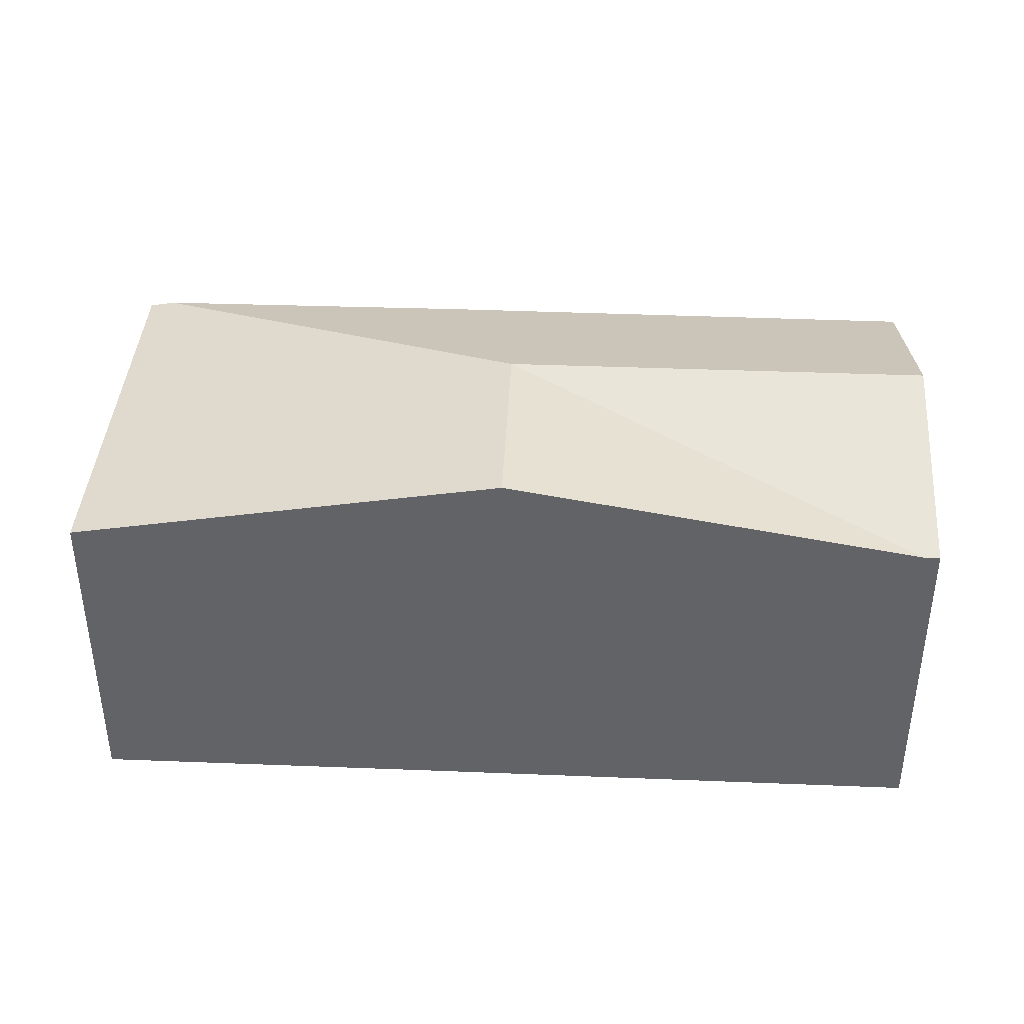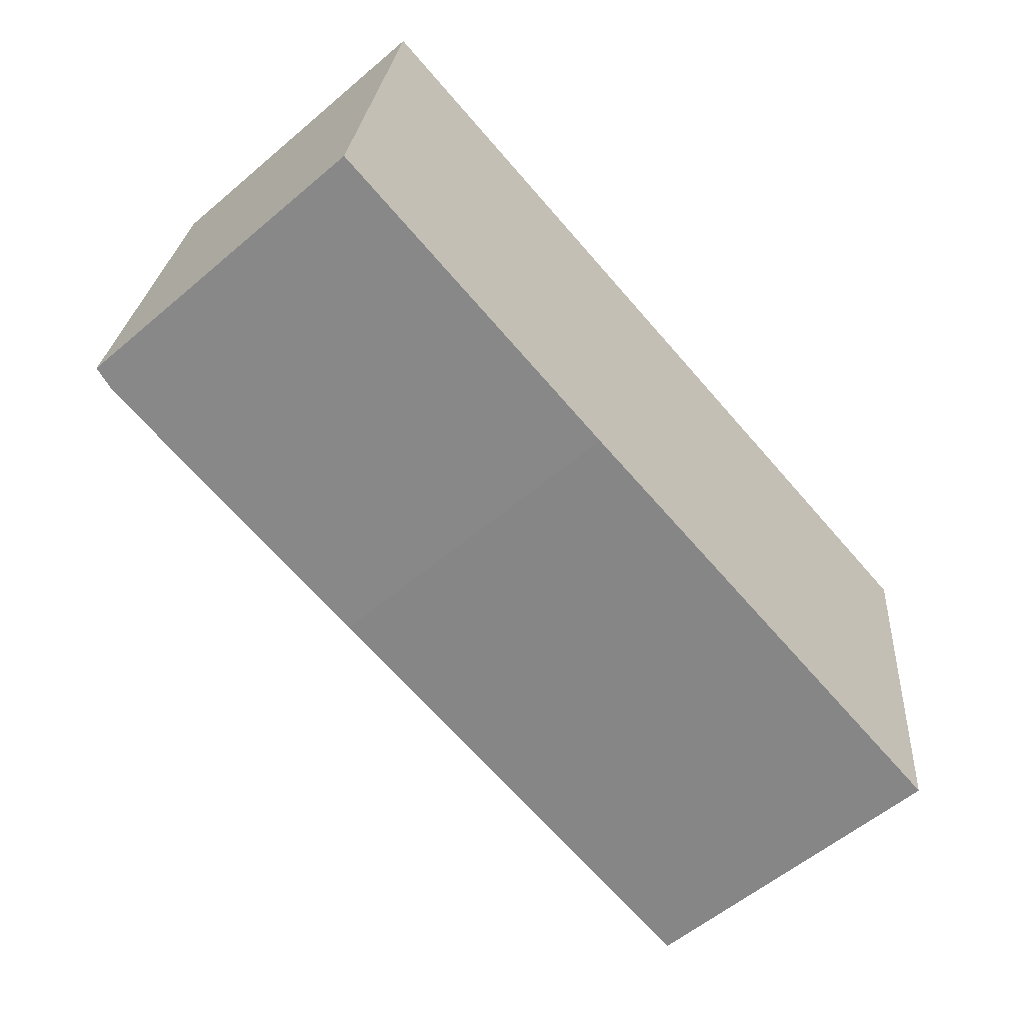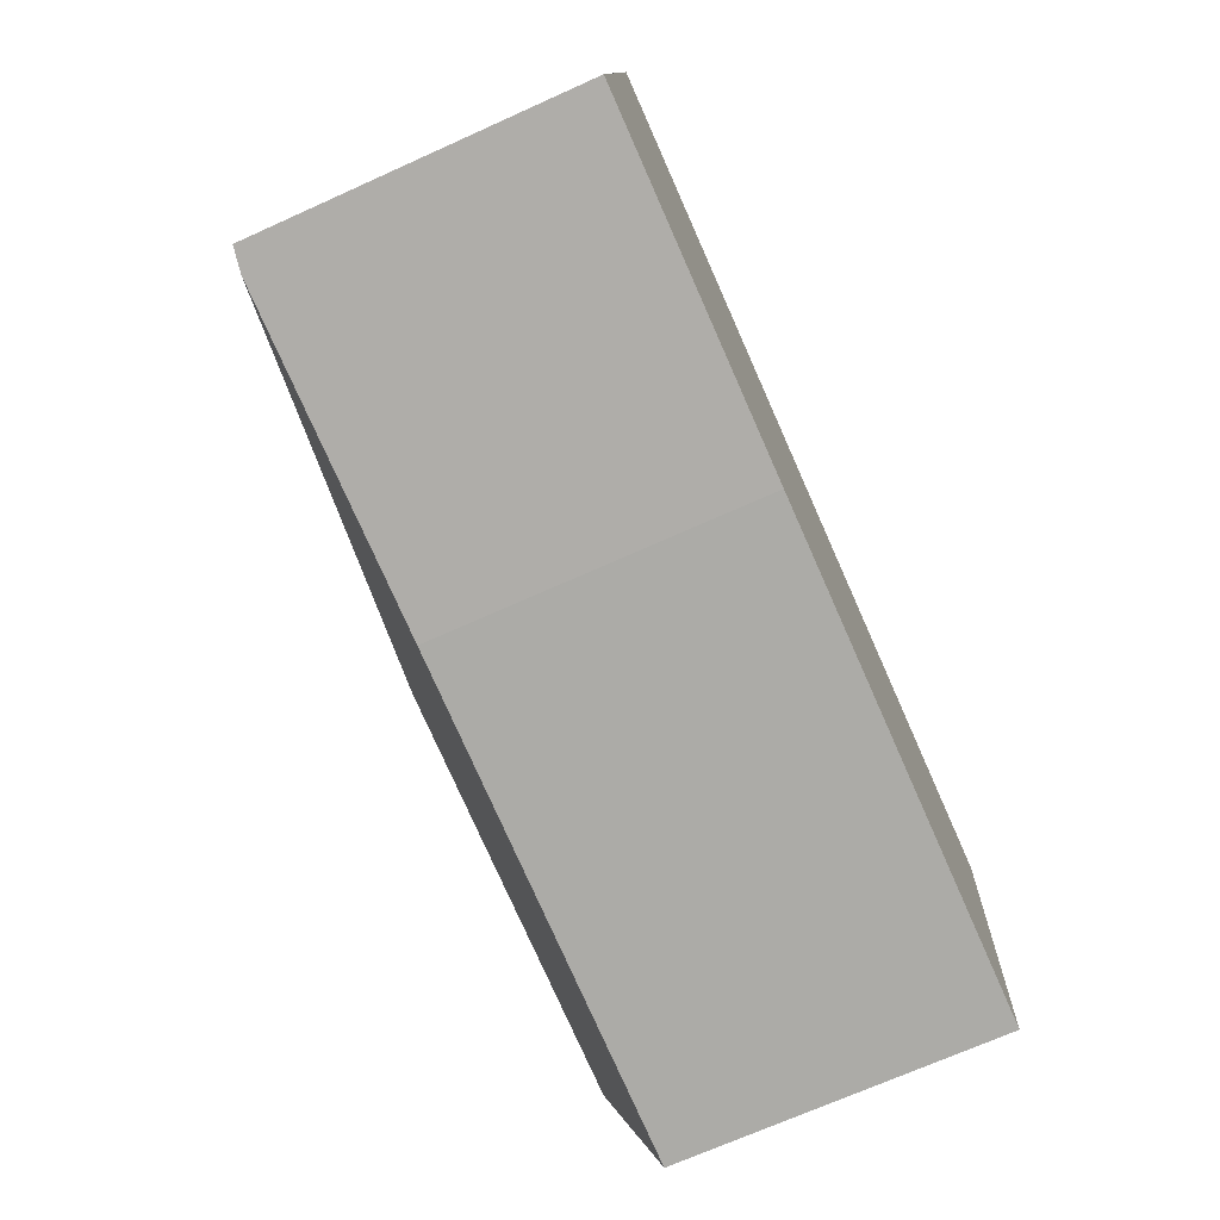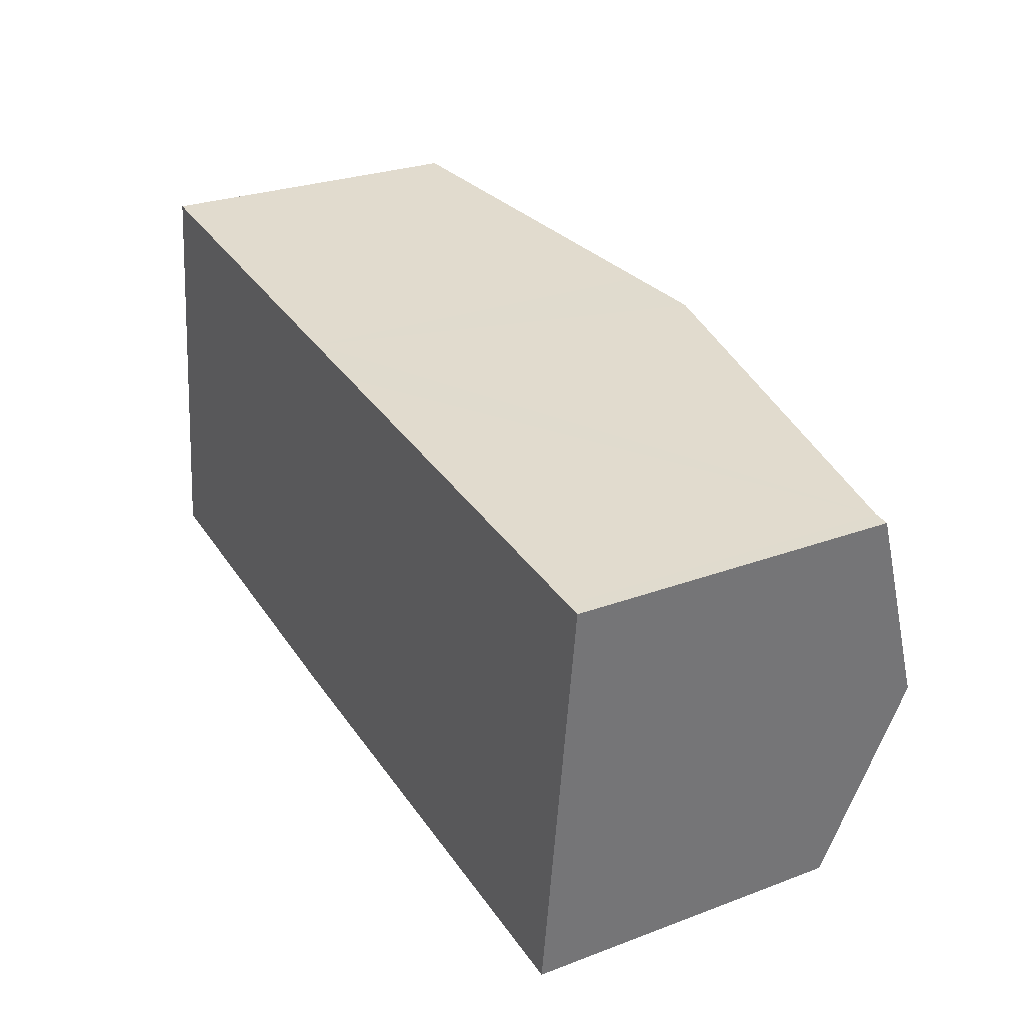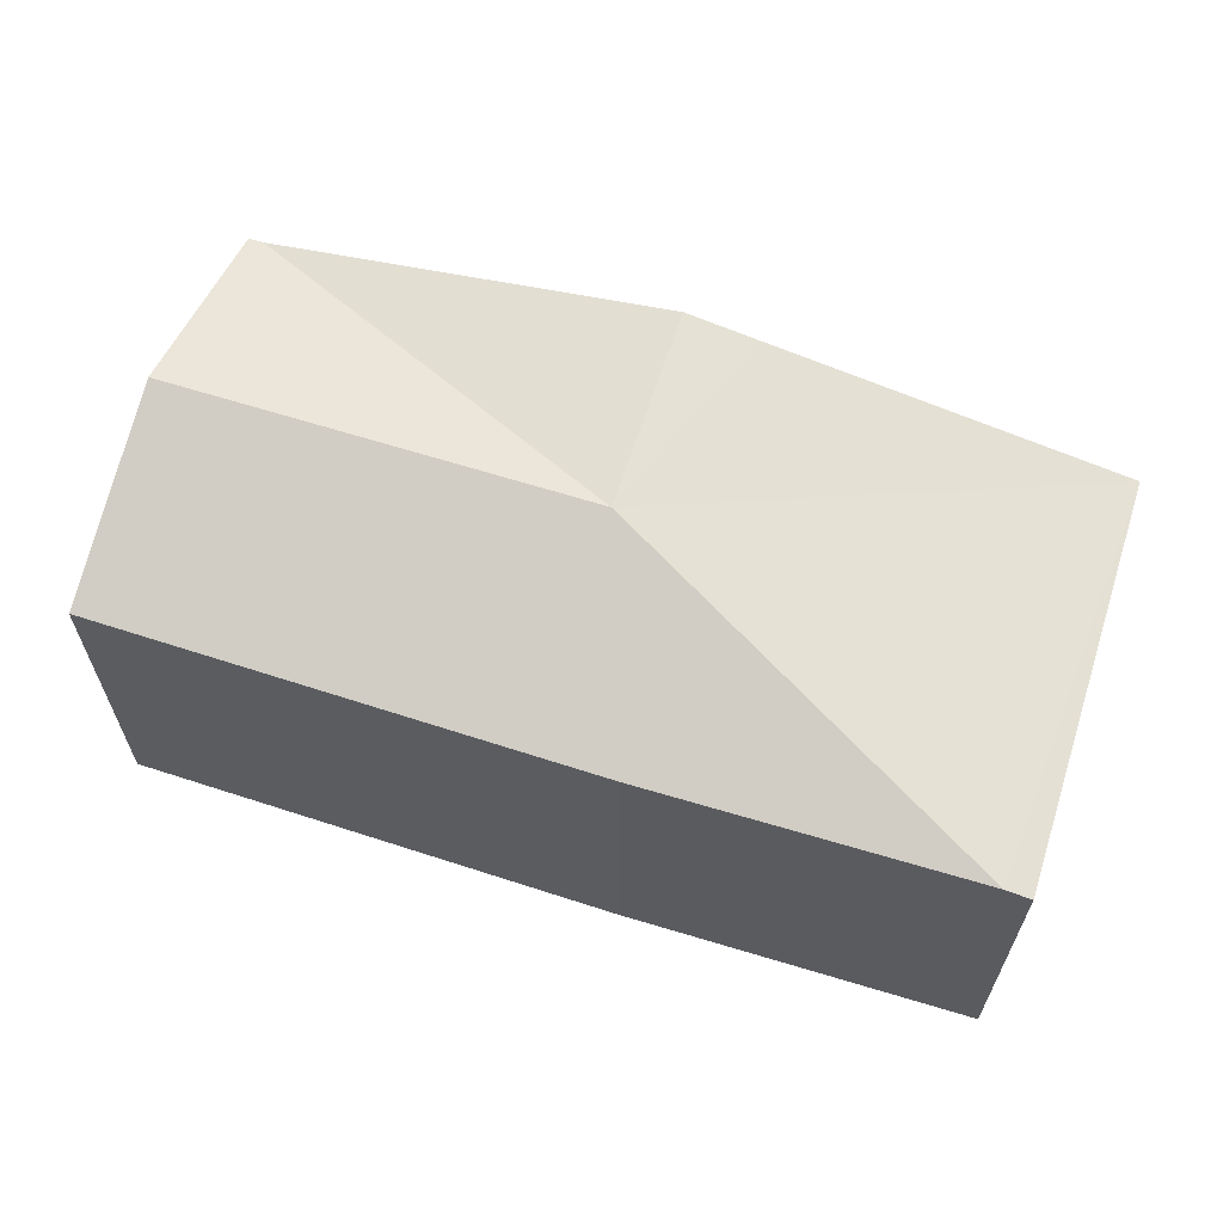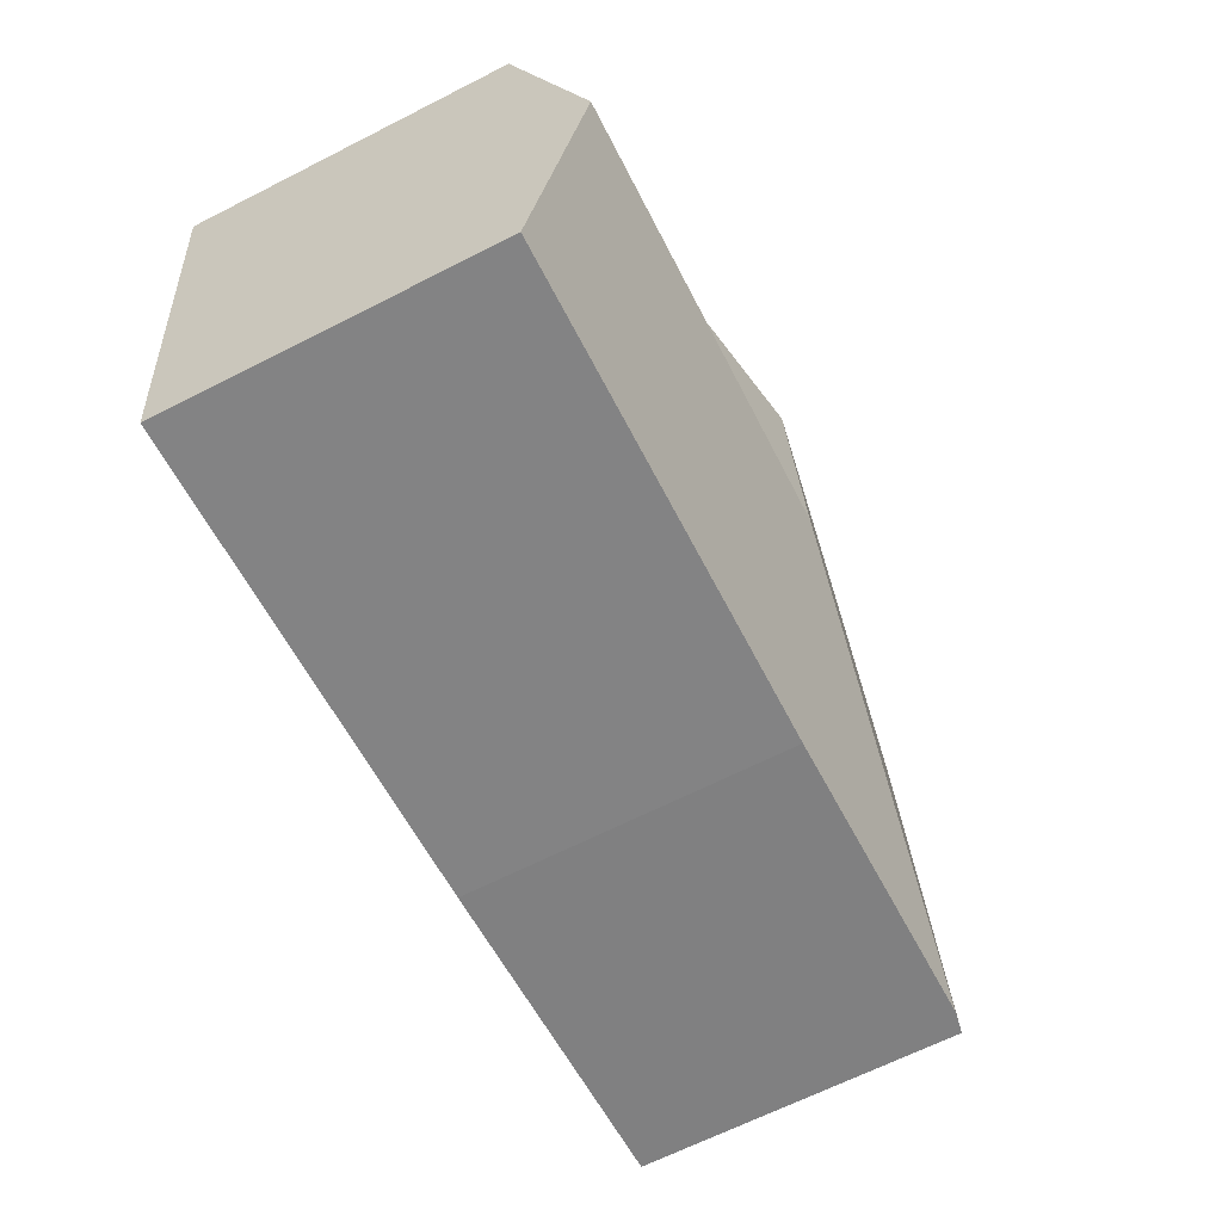
<metadata>
{"format":"obj","ext":"obj","renderer":"f3d","projection":"perspective","resolution":1024,"background":"white","views":[{"elev":38.7,"azim":9.6,"up":"+Y"},{"elev":-57.9,"azim":-48.8,"up":"+Z"},{"elev":-70.9,"azim":-65.8,"up":"+Z"},{"elev":27.3,"azim":60.1,"up":"+Z"},{"elev":62.7,"azim":-155.3,"up":"+Y"},{"elev":-66.7,"azim":116.9,"up":"+Z"}]}
</metadata>
<code>
v  5.5 2.479 0.65
v  5.57 2.038 1.98
v  5.665 2.038 1.969
v  2.827 2.479 0.966
v  5.338 2.045 -0.648
v  2.201 2.039 -0.296
v  0.157 2.05 -0.021
v  0.307 2.02 2.601
v  0 2.023 1.239e-16
v  2.52 2.399 2.337
v  2.991 2.479 2.282
v  0 0 0
v  0.307 -1.593e-16 2.601
v  2.52 -1.431e-16 2.337
v  2.991 -1.397e-16 2.282
v  5.57 -1.212e-16 1.98
v  5.665 -1.206e-16 1.969
v  5.338 3.968e-17 -0.648
v  5.5 -3.98e-17 0.65
v  0.157 1.286e-18 -0.021
v  2.201 1.812e-17 -0.296
g defaultobject
f 1 2 3
f 2 1 4
f 5 4 1
f 4 5 6
f 4 6 7
f 8 7 9
f 7 8 4
f 4 8 10
f 4 10 11
f 4 11 2
f 12 8 9
f 8 12 13
f 13 10 8
f 10 13 14
f 10 14 11
f 11 14 2
f 2 14 15
f 2 15 16
f 2 16 3
f 3 16 17
f 17 1 3
f 1 17 5
f 5 17 18
f 18 17 19
f 7 12 9
f 12 7 6
f 12 6 20
f 20 6 21
f 18 6 5
f 6 18 21
f 16 19 17
f 19 16 18
f 18 16 21
f 21 16 15
f 21 15 14
f 21 14 13
f 21 13 20
f 20 13 12

</code>
